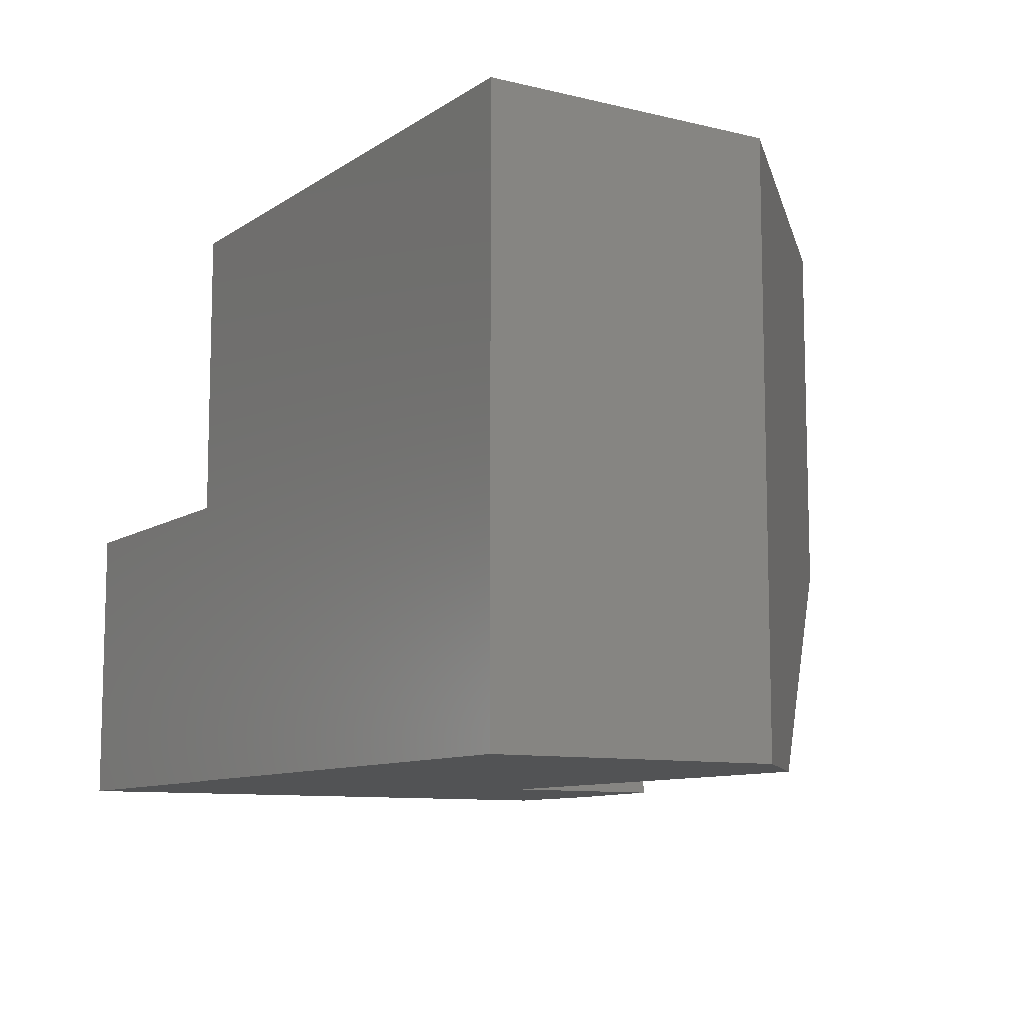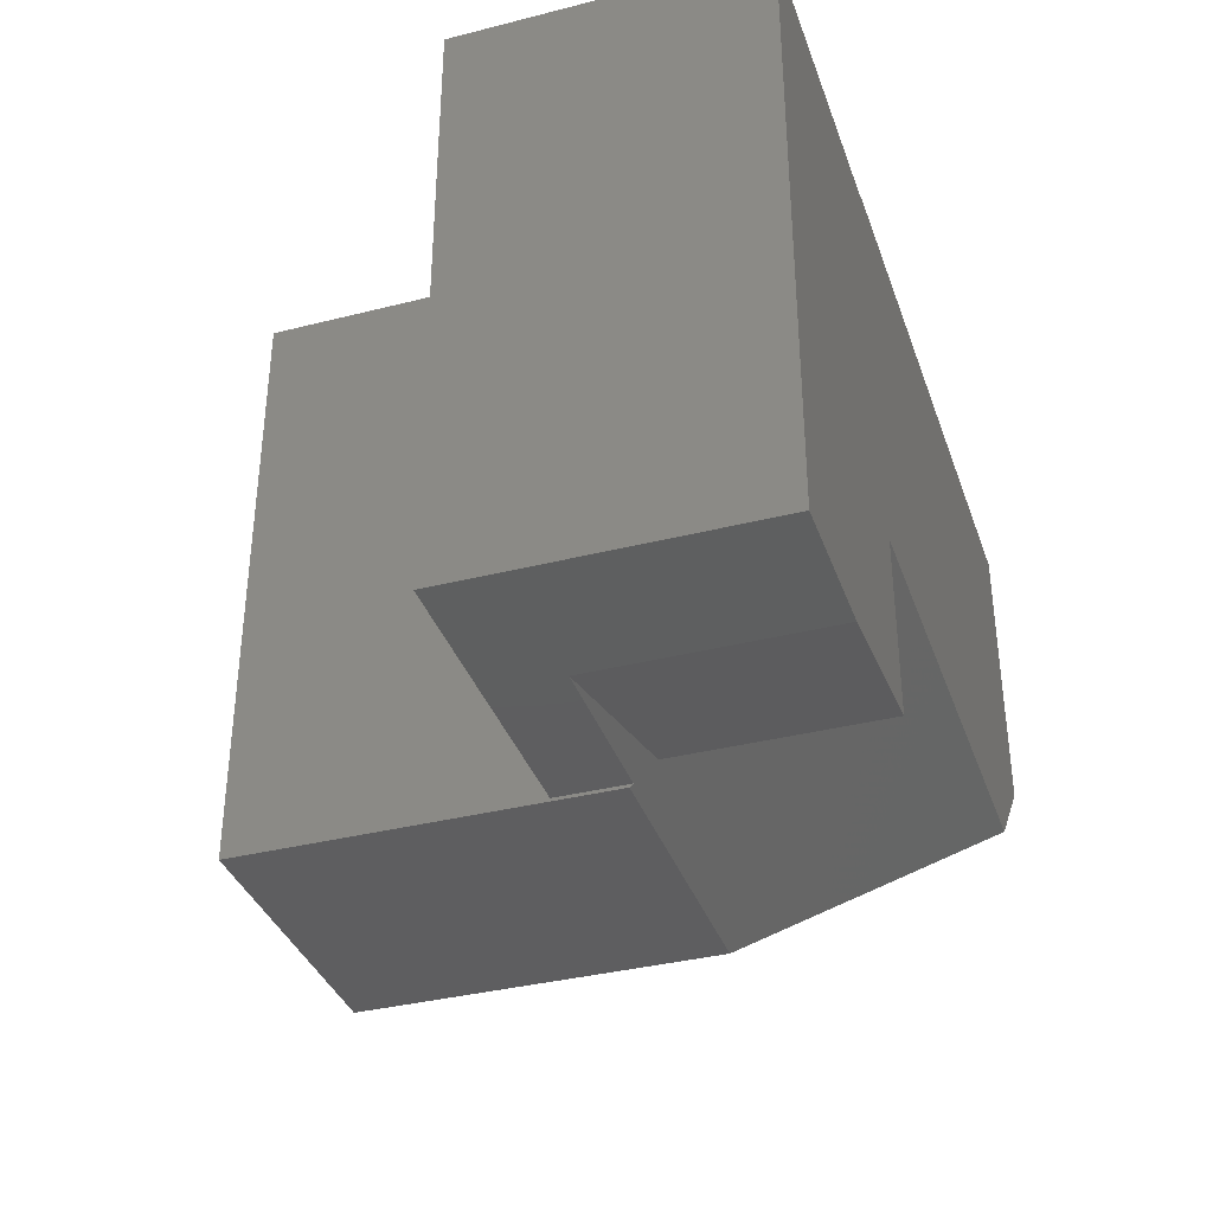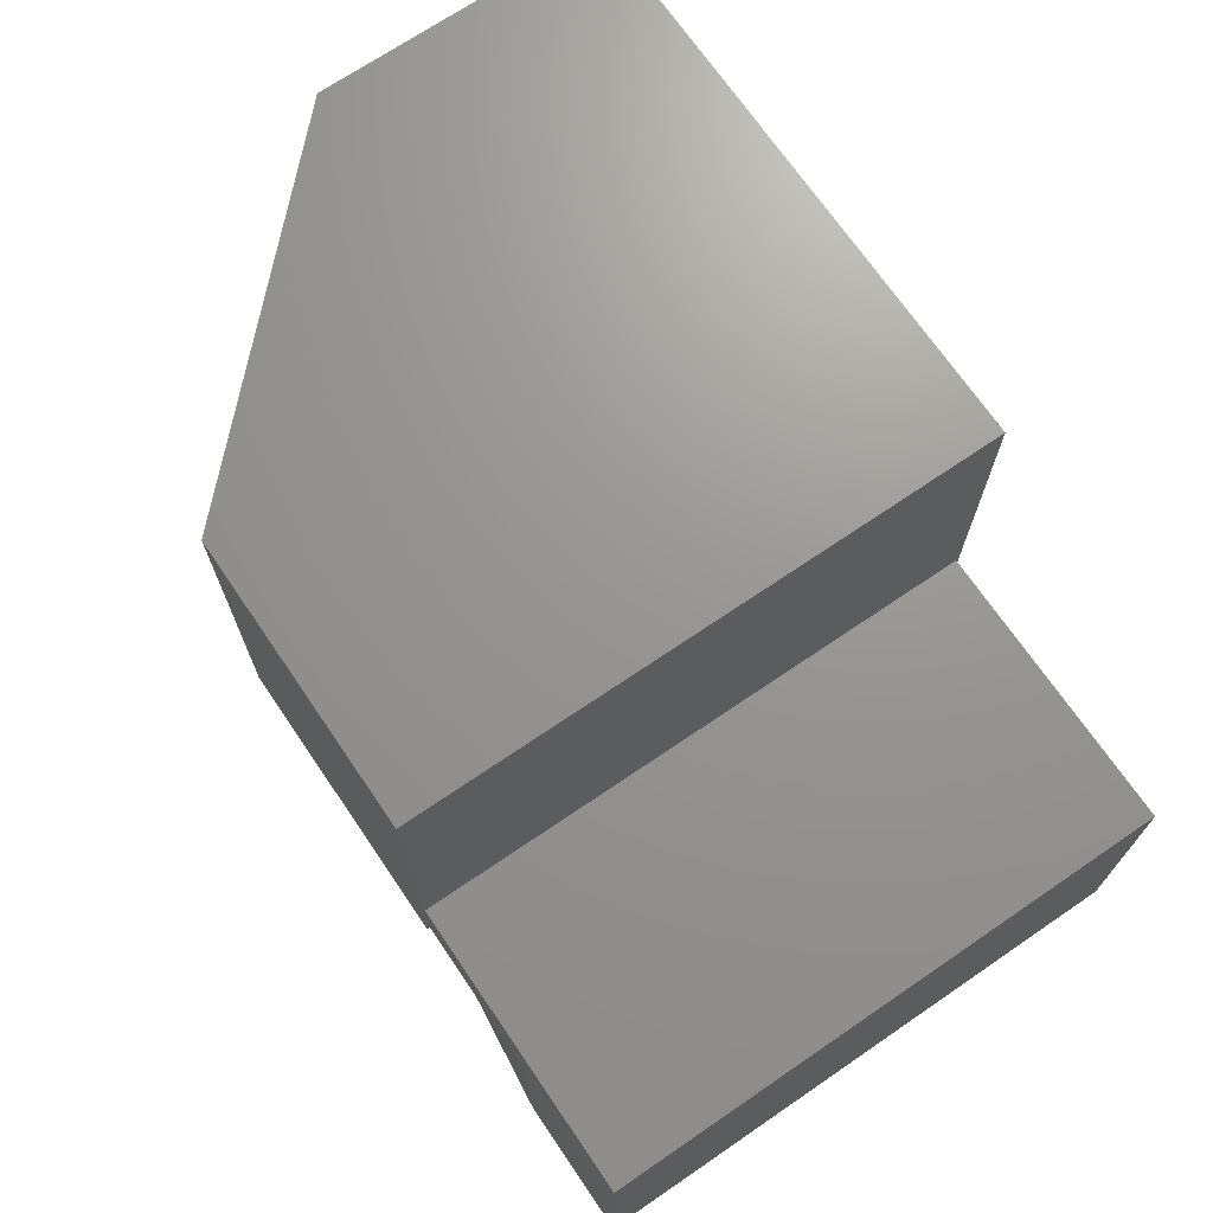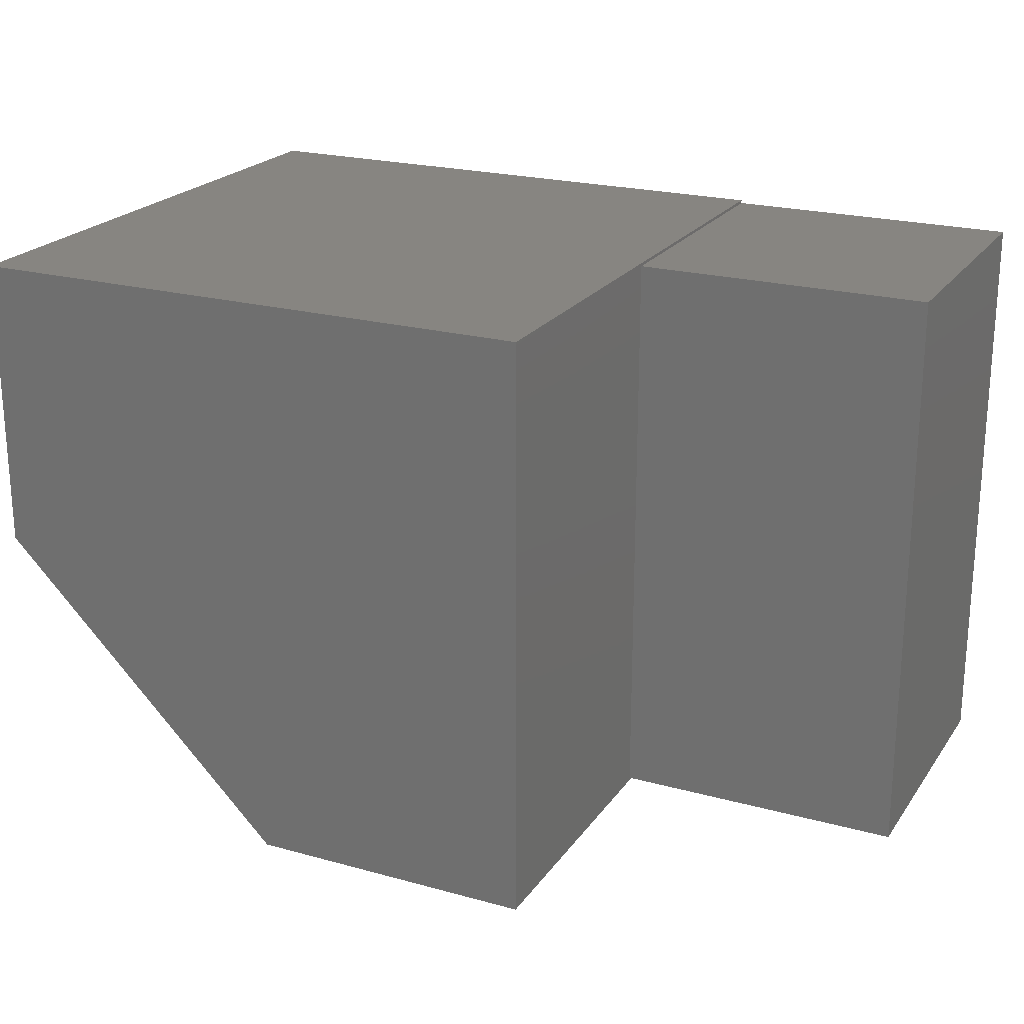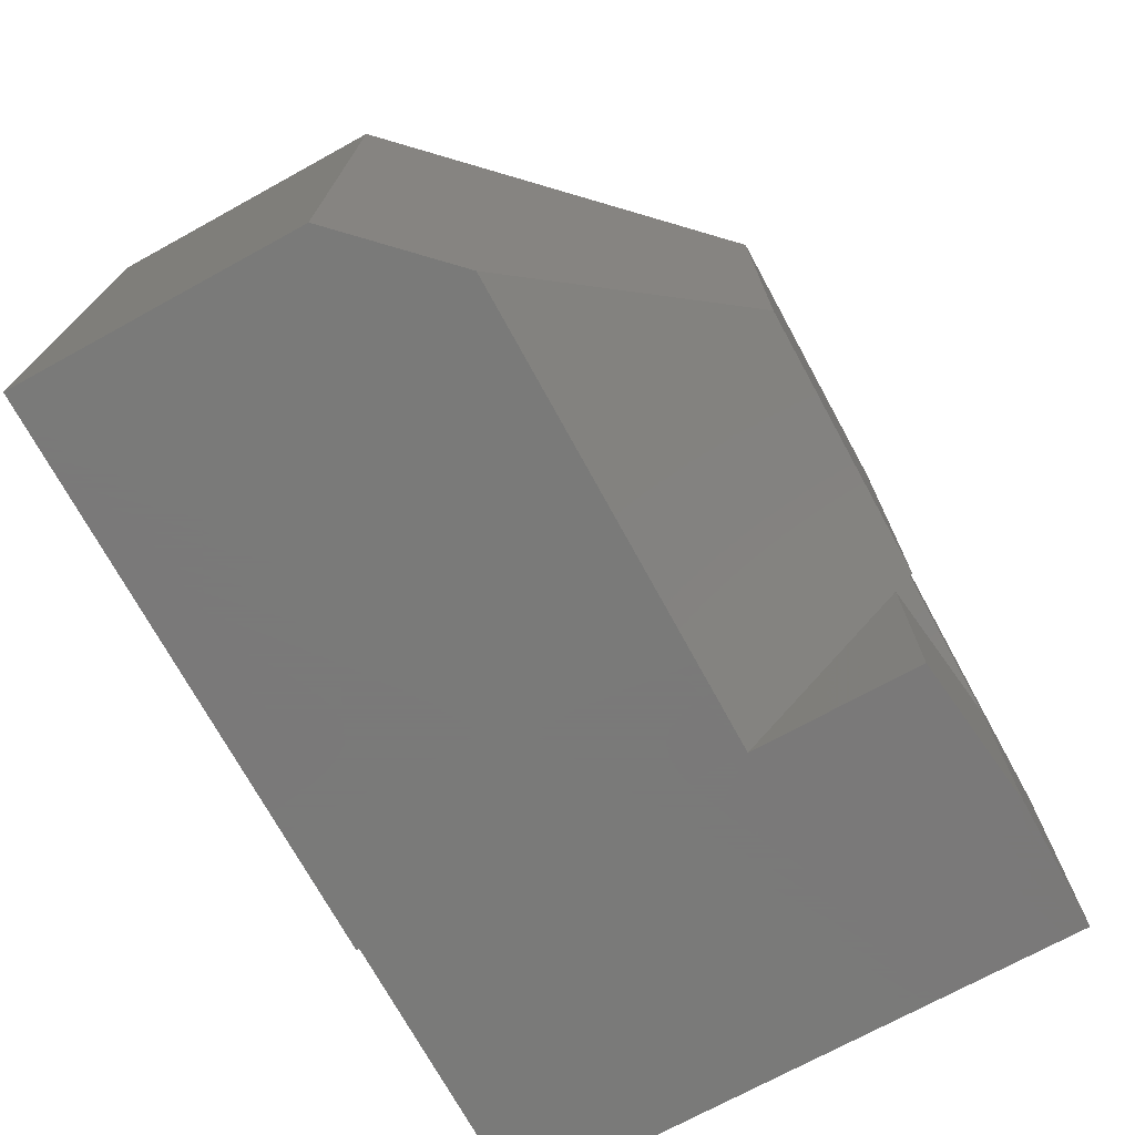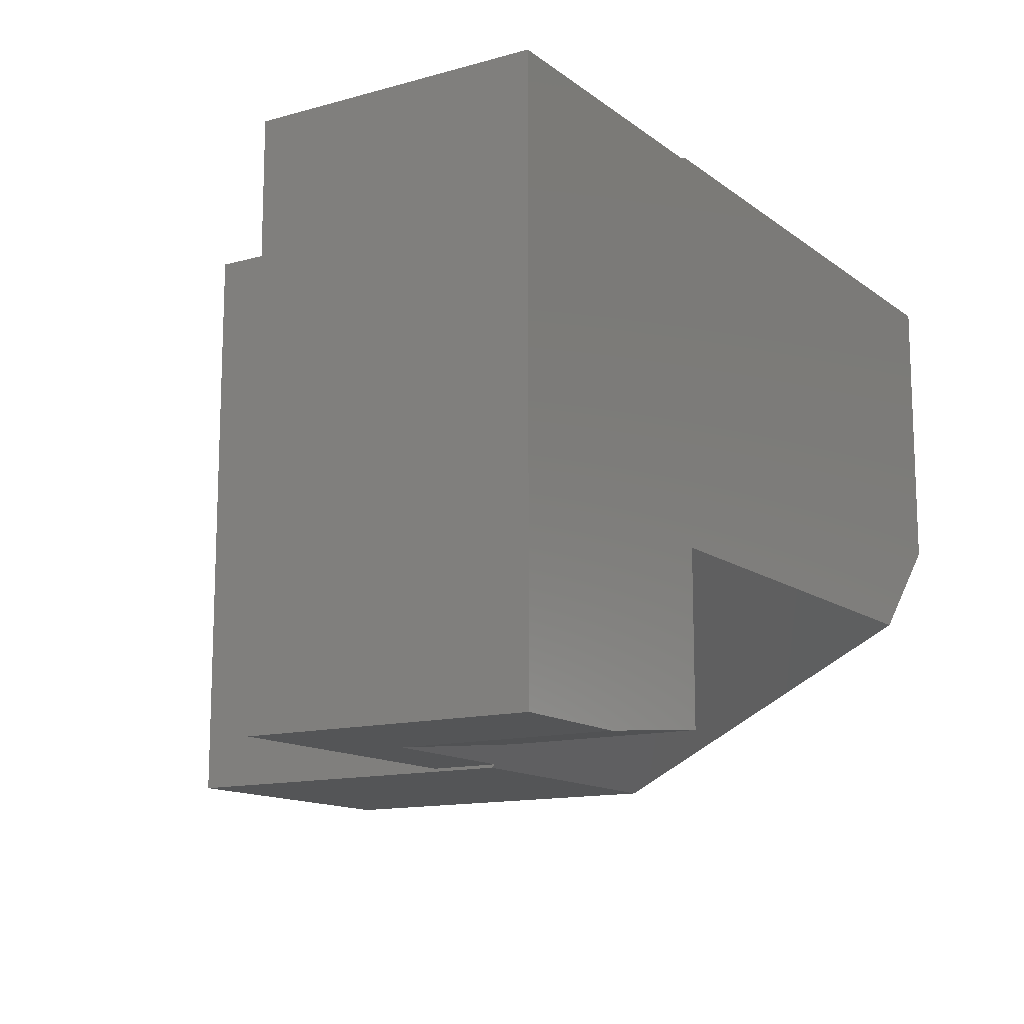
<metadata>
{"format":"stl","ext":"stl","renderer":"f3d","projection":"perspective","resolution":1024,"background":"white","views":[{"elev":-9.7,"azim":-121.9,"up":"+Z"},{"elev":-36.3,"azim":108.3,"up":"+Y"},{"elev":70.5,"azim":55.7,"up":"+Z"},{"elev":22.0,"azim":25.7,"up":"+Y"},{"elev":-72.7,"azim":-61.3,"up":"+Z"},{"elev":-13.3,"azim":122.1,"up":"+Y"}]}
</metadata>
<code>
# stl→obj: 24 verts, 44 faces
v 0.375 0.02344 0.2574
v 0.375 0.2461 0
v 0.375 0.02344 0
v 0.375 0 0.375
v 0.375 0 0.2845
v 0.7539 0 0.375
v 0.5781 5.551e-17 0.2845
v 0.7539 0 0
v 0.5781 0 0
v -0.2461 0.2461 0
v -0.375 0.375 0
v 0.375 0.75 0
v 0.7539 0.75 0
v -0.375 0.7539 0
v 0.375 0.7539 0
v 0.375 -0.003947 0.2891
v 0.003947 -0.003947 0.2891
v 0.375 0.75 0.375
v 0.7539 0.75 0.375
v 0.375 0.7539 0.75
v 0.375 -0.003947 0.75
v 0.003947 -0.003947 0.75
v -0.375 0.375 0.75
v -0.375 0.7539 0.75
f 1 2 3
f 4 5 6
f 6 5 7
f 6 7 8
f 8 7 9
f 10 11 2
f 12 13 2
f 12 2 11
f 12 11 14
f 12 14 15
f 9 3 8
f 8 3 2
f 8 2 13
f 1 10 2
f 10 16 17
f 5 16 10
f 5 10 1
f 5 1 7
f 4 6 18
f 18 6 19
f 15 18 12
f 15 20 18
f 21 16 5
f 21 5 4
f 21 4 18
f 21 18 20
f 1 3 7
f 7 3 9
f 6 8 19
f 19 8 13
f 19 13 18
f 18 13 12
f 17 16 22
f 22 16 21
f 22 23 17
f 17 23 11
f 17 11 10
f 20 24 21
f 21 24 23
f 21 23 22
f 14 11 24
f 24 11 23
f 15 14 20
f 20 14 24

</code>
